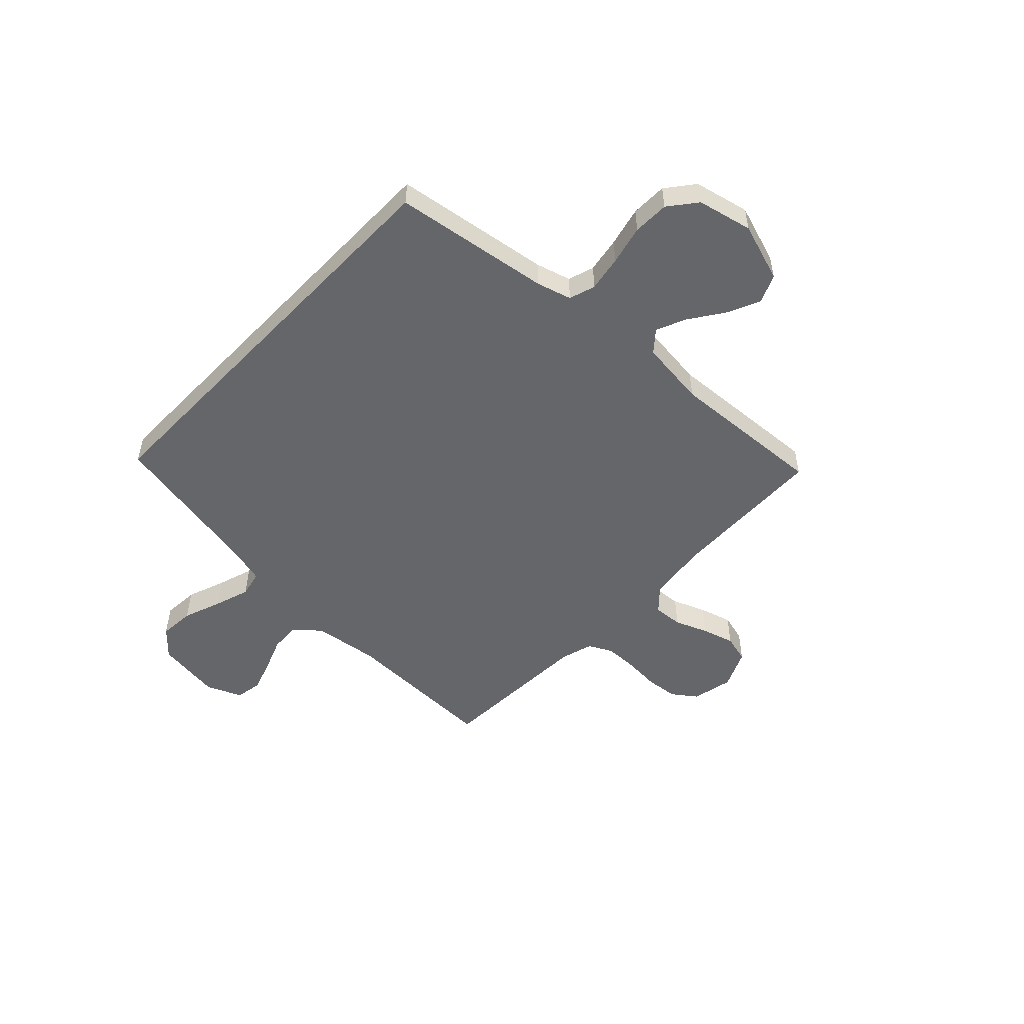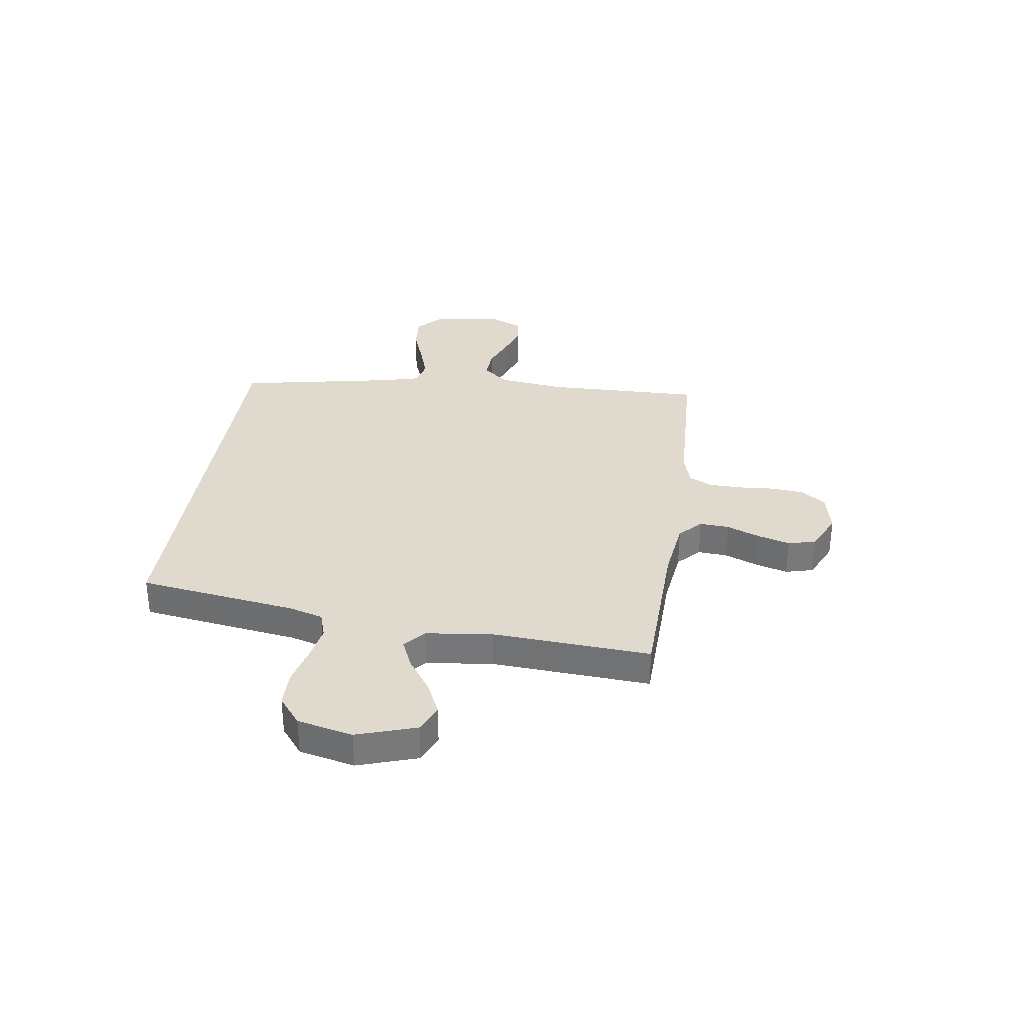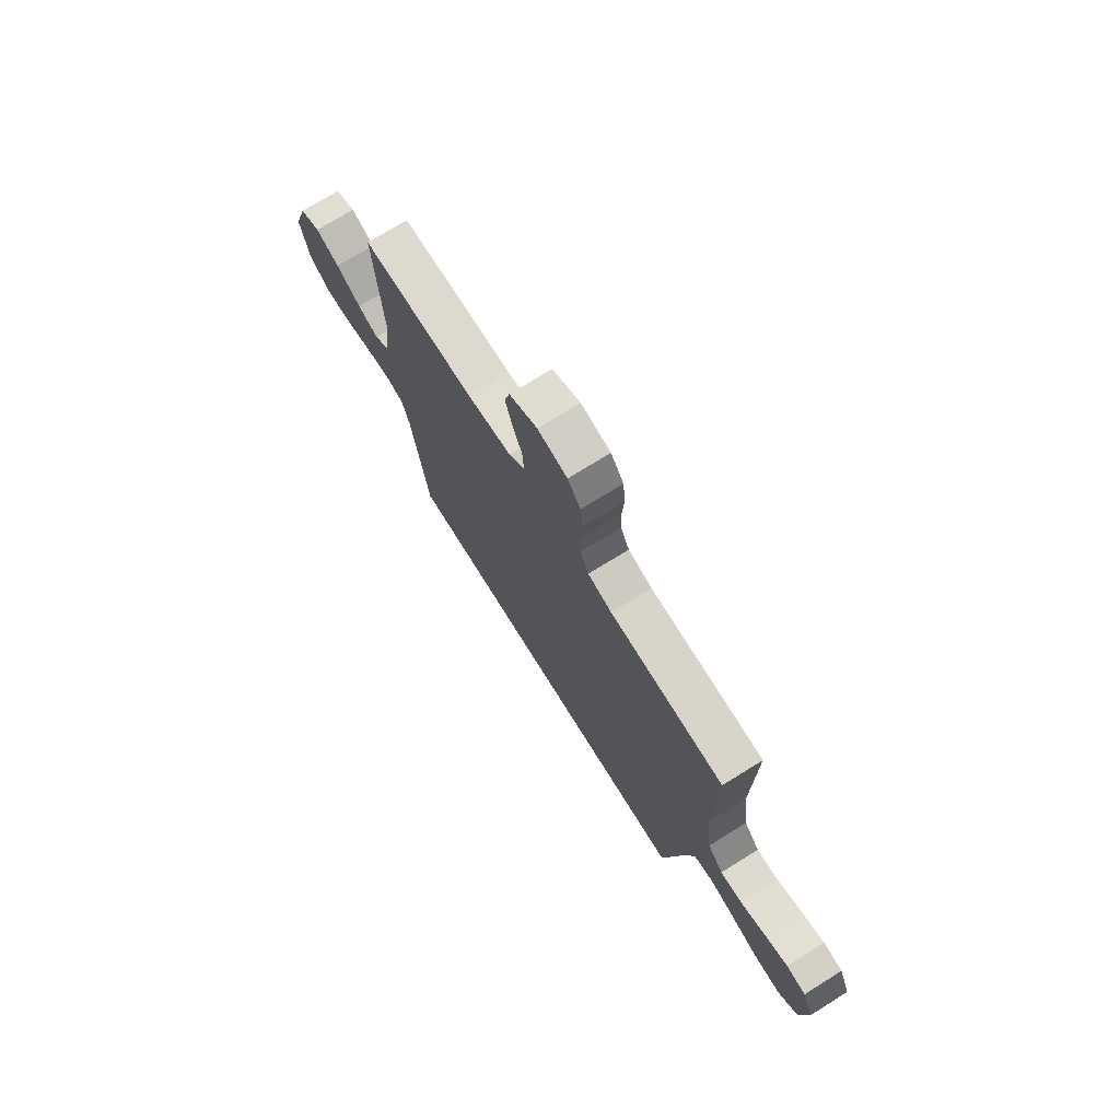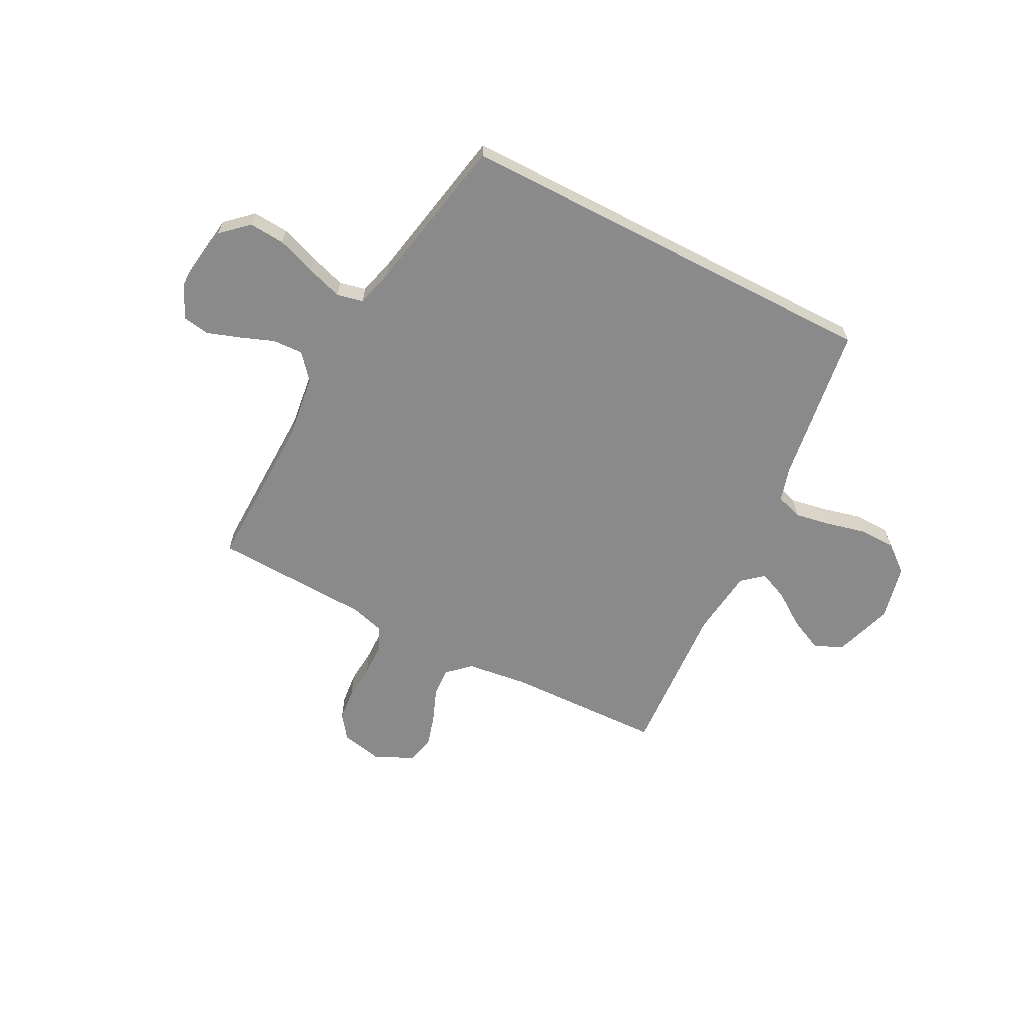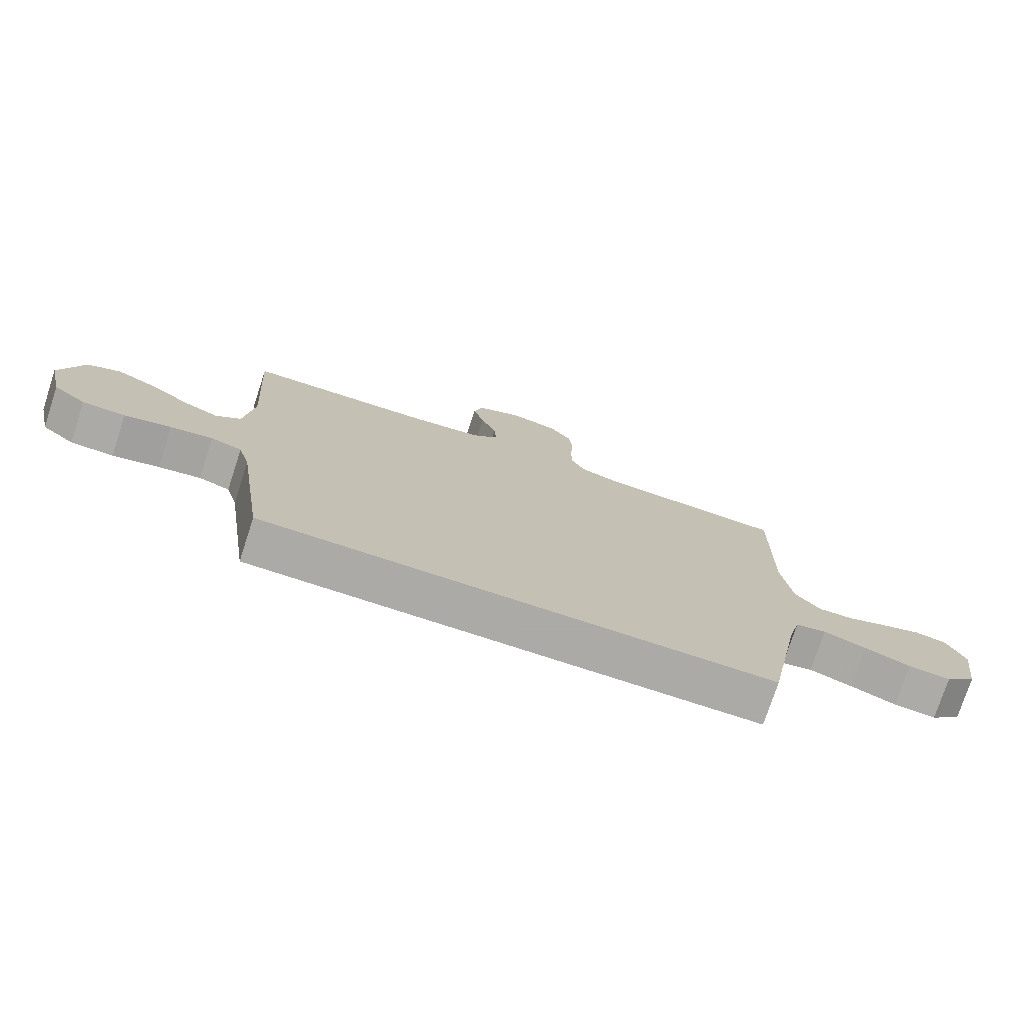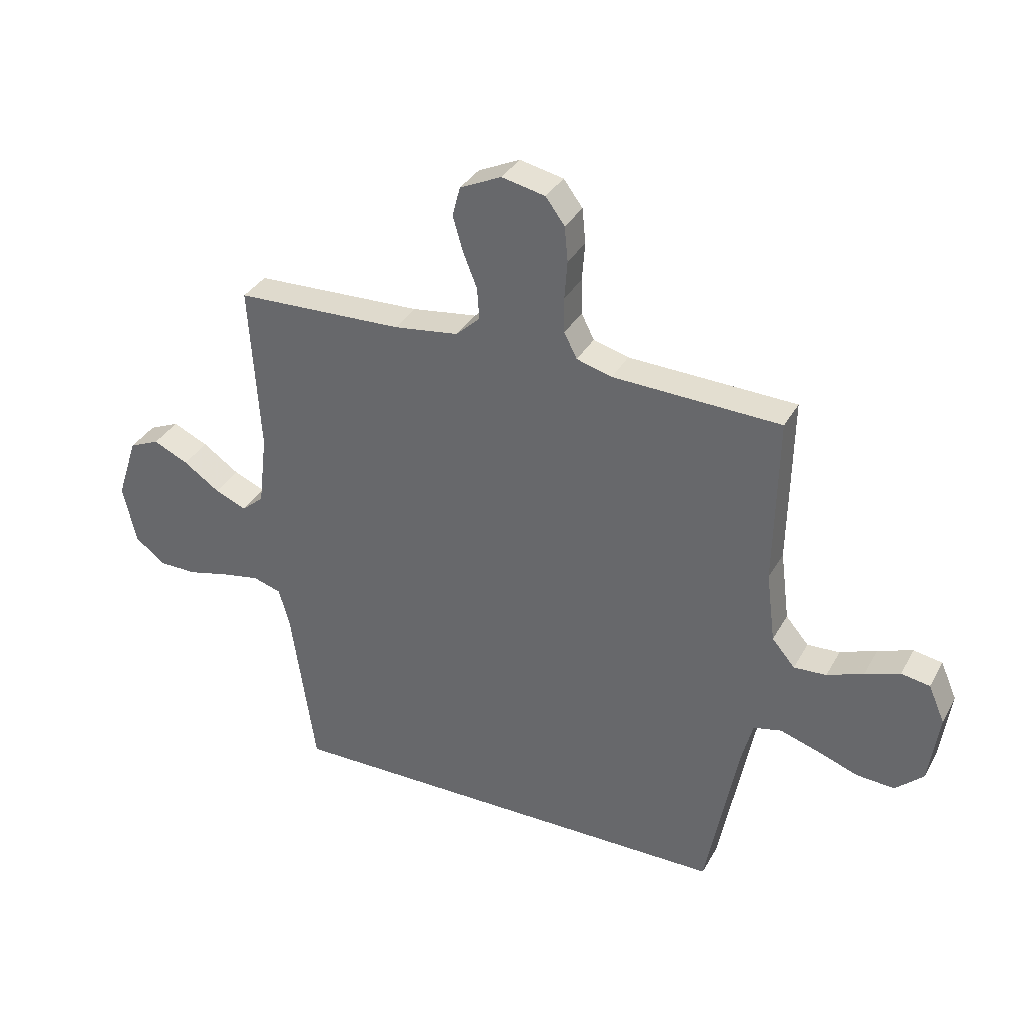
<metadata>
{"format":"obj","ext":"obj","renderer":"f3d","projection":"perspective","resolution":1024,"background":"white","views":[{"elev":-51.7,"azim":-133.7,"up":"+Y"},{"elev":32.6,"azim":-81.8,"up":"+Y"},{"elev":73.0,"azim":58.1,"up":"+Z"},{"elev":-63.4,"azim":152.6,"up":"+Y"},{"elev":-75.7,"azim":-18.1,"up":"+Z"},{"elev":34.2,"azim":25.4,"up":"+Z"}]}
</metadata>
<code>
v -0.409 0.07 -0.5
v -0.453 0.07 -0.2
v -0.472 0.07 -0.134
v -0.522 0.07 -0.118
v -0.59 0.07 -0.13
v -0.665 0.07 -0.148
v -0.734 0.07 -0.147
v -0.787 0.07 -0.105
v -0.811 0.07 0
v -0.774 0.07 0.113
v -0.72 0.07 0.136
v -0.657 0.07 0.107
v -0.592 0.07 0.062
v -0.536 0.07 0.038
v -0.496 0.07 0.072
v -0.481 0.07 0.2
v -0.5 0.07 0.5
v -0.2 0.07 0.509
v -0.084 0.07 0.524
v -0.041 0.07 0.564
v -0.045 0.07 0.62
v -0.07 0.07 0.683
v -0.088 0.07 0.745
v -0.074 0.07 0.798
v 0 0.07 0.832
v 0.078 0.07 0.815
v 0.112 0.07 0.769
v 0.118 0.07 0.707
v 0.113 0.07 0.639
v 0.114 0.07 0.576
v 0.137 0.07 0.531
v 0.2 0.07 0.513
v 0.5 0.07 0.5
v 0.494 0.07 0.2
v 0.51 0.07 0.075
v 0.551 0.07 0.027
v 0.609 0.07 0.03
v 0.674 0.07 0.055
v 0.736 0.07 0.076
v 0.787 0.07 0.067
v 0.816 0.07 0
v 0.798 0.07 -0.125
v 0.748 0.07 -0.171
v 0.68 0.07 -0.166
v 0.606 0.07 -0.139
v 0.538 0.07 -0.117
v 0.488 0.07 -0.128
v 0.469 0.07 -0.2
v 0.411 0.07 -0.5
v -0.409 0 -0.5
v -0.453 0 -0.2
v -0.472 0 -0.134
v -0.522 0 -0.118
v -0.59 0 -0.13
v -0.665 0 -0.148
v -0.734 0 -0.147
v -0.787 0 -0.105
v -0.811 0 0
v -0.774 0 0.113
v -0.72 0 0.136
v -0.657 0 0.107
v -0.592 0 0.062
v -0.536 0 0.038
v -0.496 0 0.072
v -0.481 0 0.2
v -0.5 0 0.5
v -0.2 0 0.509
v -0.084 0 0.524
v -0.041 0 0.564
v -0.045 0 0.62
v -0.07 0 0.683
v -0.088 0 0.745
v -0.074 0 0.798
v 0 0 0.832
v 0.078 0 0.815
v 0.112 0 0.769
v 0.118 0 0.707
v 0.113 0 0.639
v 0.114 0 0.576
v 0.137 0 0.531
v 0.2 0 0.513
v 0.5 0 0.5
v 0.494 0 0.2
v 0.51 0 0.075
v 0.551 0 0.027
v 0.609 0 0.03
v 0.674 0 0.055
v 0.736 0 0.076
v 0.787 0 0.067
v 0.816 0 0
v 0.798 0 -0.125
v 0.748 0 -0.171
v 0.68 0 -0.166
v 0.606 0 -0.139
v 0.538 0 -0.117
v 0.488 0 -0.128
v 0.469 0 -0.2
v 0.411 0 -0.5
f 48 49 1 2
f 47 48 2 3
f 46 47 3 4
f 42 43 44 45
f 42 45 46
f 41 42 46
f 37 38 39 40
f 37 40 41 46
f 32 33 34
f 31 32 34 35
f 26 27 28 29
f 26 29 30
f 25 26 30
f 24 25 30
f 21 22 23 24
f 21 24 30 31
f 16 17 18
f 15 16 18 19
f 10 11 12 13
f 10 13 14
f 9 10 14
f 8 9 14
f 5 6 7 8
f 4 5 8 14
f 36 37 46 4
f 20 21 31 35
f 15 19 20 35
f 15 35 36
f 4 14 15 36
f 51 50 98 97
f 52 51 97 96
f 53 52 96 95
f 94 93 92 91
f 95 94 91
f 95 91 90
f 89 88 87 86
f 95 90 89 86
f 83 82 81
f 84 83 81 80
f 78 77 76 75
f 79 78 75
f 79 75 74
f 79 74 73
f 73 72 71 70
f 80 79 73 70
f 67 66 65
f 68 67 65 64
f 62 61 60 59
f 63 62 59
f 63 59 58
f 63 58 57
f 57 56 55 54
f 63 57 54 53
f 53 95 86 85
f 84 80 70 69
f 84 69 68 64
f 85 84 64
f 85 64 63 53
f 1 50 51 2
f 2 51 52 3
f 3 52 53 4
f 4 53 54 5
f 5 54 55 6
f 6 55 56 7
f 7 56 57 8
f 8 57 58 9
f 9 58 59 10
f 10 59 60 11
f 11 60 61 12
f 12 61 62 13
f 13 62 63 14
f 14 63 64 15
f 15 64 65 16
f 16 65 66 17
f 17 66 67 18
f 18 67 68 19
f 19 68 69 20
f 20 69 70 21
f 21 70 71 22
f 22 71 72 23
f 23 72 73 24
f 24 73 74 25
f 25 74 75 26
f 26 75 76 27
f 27 76 77 28
f 28 77 78 29
f 29 78 79 30
f 30 79 80 31
f 31 80 81 32
f 32 81 82 33
f 33 82 83 34
f 34 83 84 35
f 35 84 85 36
f 36 85 86 37
f 37 86 87 38
f 38 87 88 39
f 39 88 89 40
f 40 89 90 41
f 41 90 91 42
f 42 91 92 43
f 43 92 93 44
f 44 93 94 45
f 45 94 95 46
f 46 95 96 47
f 47 96 97 48
f 48 97 98 49
f 49 98 50 1

</code>
